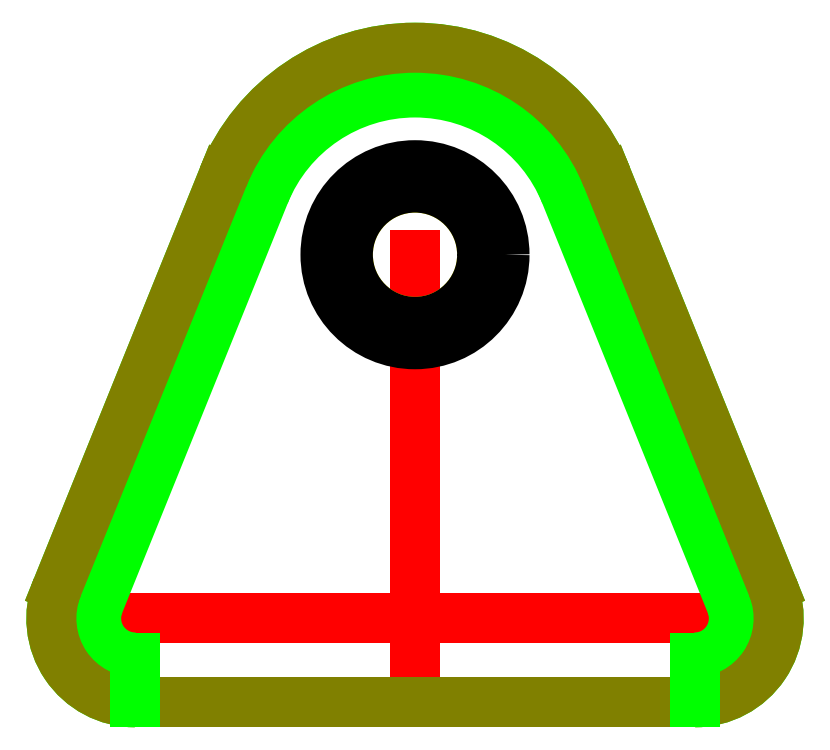
<metadata>
{"format":"dxf","ext":"dxf","renderer":"ezdxf+matplotlib","layout":"modelspace","background":"white","min_lineweight":24,"dpi":150}
</metadata>
<code>
0
SECTION
2
ENTITIES
0
LINE
8
help
10
0
20
0
11
-4.899e-15
21
-80
0
LINE
8
help
10
50
20
-65
11
-50
21
-65
0
LINE
8
top_grid
10
-22.5
20
-10.9
11
-22.5
21
10.9
0
ARC
8
top_grid
10
2.842e-14
20
-1.262e-14
40
25
50
154.2
51
205.8
0
LINE
8
top_grid
10
-16.5
20
18.78
11
-16.5
21
-18.78
0
ARC
8
top_grid
10
-1.528e-13
20
-1.066e-13
40
25
50
218.7
51
228.7
0
LINE
8
top_grid
10
-19.5
20
-15.64
11
-19.5
21
15.64
0
ARC
8
top_grid
10
-1.776e-14
20
-4.263e-14
40
25
50
131.3
51
141.3
0
LINE
8
top_grid
10
-10.5
20
22.69
11
-10.5
21
-22.69
0
ARC
8
top_grid
10
-1.101e-13
20
-1.99e-13
40
25
50
237.3
51
245.2
0
LINE
8
top_grid
10
-13.5
20
-21.04
11
-13.5
21
21.04
0
ARC
8
top_grid
10
1.013e-13
20
-6.04e-14
40
25
50
114.8
51
122.7
0
LINE
8
top_grid
10
-4.5
20
24.59
11
-4.5
21
-24.59
0
ARC
8
top_grid
10
-2.132e-14
20
-3.553e-14
40
25
50
252.5
51
259.6
0
LINE
8
top_grid
10
-7.5
20
-23.85
11
-7.5
21
23.85
0
ARC
8
top_grid
10
-4.441e-14
20
3.908e-14
40
25
50
100.4
51
107.5
0
LINE
8
top_grid
10
1.5
20
24.95
11
1.5
21
-24.95
0
ARC
8
top_grid
10
6.968e-15
20
1.776e-14
40
25
50
266.6
51
273.4
0
LINE
8
top_grid
10
-1.5
20
-24.95
11
-1.5
21
24.95
0
ARC
8
top_grid
10
9.607e-14
20
2.487e-14
40
25
50
86.56
51
93.44
0
LINE
8
top_grid
10
7.5
20
23.85
11
7.5
21
-23.85
0
ARC
8
top_grid
10
9.415e-14
20
-2.38e-13
40
25
50
280.4
51
287.5
0
LINE
8
top_grid
10
4.5
20
-24.59
11
4.5
21
24.59
0
ARC
8
top_grid
10
1.51e-14
20
3.553e-14
40
25
50
72.54
51
79.63
0
LINE
8
top_grid
10
13.5
20
21.04
11
13.5
21
-21.04
0
ARC
8
top_grid
10
-4.796e-14
20
1.137e-13
40
25
50
294.8
51
302.7
0
LINE
8
top_grid
10
10.5
20
-22.69
11
10.5
21
22.69
0
ARC
8
top_grid
10
1.066e-14
20
3.553e-14
40
25
50
57.32
51
65.17
0
LINE
8
top_grid
10
19.5
20
15.64
11
19.5
21
-15.64
0
ARC
8
top_grid
10
-7.105e-14
20
1.137e-13
40
25
50
311.3
51
321.3
0
LINE
8
top_grid
10
16.5
20
-18.78
11
16.5
21
18.78
0
ARC
8
top_grid
10
-1.776e-14
20
3.553e-15
40
25
50
38.74
51
48.7
0
ARC
8
top_grid
10
1.421e-14
20
8.973e-15
40
25
50
334.2
51
25.84
0
LINE
8
top_grid
10
22.5
20
-10.9
11
22.5
21
10.9
0
ARC
8
top_grid
10
50
20
-65
40
15
50
270
51
22.01
0
LINE
8
top_grid
10
50
20
-80
11
-50
21
-80
0
ARC
8
top_grid
10
-50
20
-65
40
15
50
158
51
270
0
LINE
8
top_grid
10
-63.91
20
-59.38
11
-34.3
21
13.86
0
ARC
8
top_grid
10
-2.704e-15
20
0
40
37
50
22.01
51
158
0
LINE
8
top_grid
10
34.3
20
13.86
11
63.91
21
-59.38
0
ARC
8
top_wall
10
-50
20
-65
40
15
50
158
51
270
0
LINE
8
top_wall
10
-63.91
20
-59.38
11
-34.3
21
13.86
0
ARC
8
top_wall
10
-2.704e-15
20
-3.553e-15
40
37
50
22.01
51
158
0
ARC
8
top_wall
10
50
20
-65
40
7
50
270
51
22.01
0
ARC
8
top_wall
10
-50
20
-65
40
7
50
158
51
270
0
LINE
8
top_wall
10
-56.49
20
-62.38
11
-26.89
21
10.87
0
ARC
8
top_wall
10
6.654e-16
20
-1.066e-14
40
29
50
22.01
51
158
0
LINE
8
top_wall
10
26.89
20
10.87
11
56.49
21
-62.38
0
LINE
8
groove
10
-52
20
-76
11
52
21
-76
0
LINE
8
groove
10
52
20
-76
11
52
21
-78
0
LINE
8
groove
10
52
20
-78
11
-52
21
-78
0
LINE
8
groove
10
-52
20
-78
11
-52
21
-76
0
ARC
8
top_ridge
10
50
20
-65
40
9
50
270
51
22.01
0
ARC
8
top_ridge
10
-50
20
-65
40
9
50
158
51
270
0
LINE
8
top_ridge
10
-58.34
20
-61.63
11
-28.74
21
11.62
0
ARC
8
top_ridge
10
6.654e-16
20
-1.066e-14
40
31
50
22.01
51
158
0
LINE
8
top_ridge
10
28.74
20
11.62
11
58.34
21
-61.63
0
LINE
8
top_ridge
10
-50
20
-74
11
-50
21
-72
0
LINE
8
top_ridge
10
50
20
-74
11
50
21
-72
0
ARC
8
top_ridge
10
50
20
-65
40
7
50
270
51
22.01
0
ARC
8
top_ridge
10
-50
20
-65
40
7
50
158
51
270
0
LINE
8
top_ridge
10
-56.49
20
-62.38
11
-26.89
21
10.87
0
ARC
8
top_ridge
10
7.105e-15
20
-1.421e-14
40
29
50
22.01
51
158
0
LINE
8
top_ridge
10
26.89
20
10.87
11
56.49
21
-62.38
0
ARC
8
top_wall
10
50
20
-65
40
15
50
270
51
22.01
0
LINE
8
top_wall
10
34.3
20
13.86
11
63.91
21
-59.38
0
LINE
8
base_wall
10
34.3
20
13.86
11
63.91
21
-59.38
0
ARC
8
base_wall
10
-50
20
-65
40
15
50
158
51
270
0
LINE
8
base_wall
10
-63.91
20
-59.38
11
-34.3
21
13.86
0
ARC
8
base_wall
10
0
20
0
40
37
50
22.01
51
158
0
ARC
8
base_wall
10
50
20
-65
40
9.5
50
270
51
22.01
0
ARC
8
base_wall
10
-50
20
-65
40
9.5
50
158
51
270
0
LINE
8
base_wall
10
-58.81
20
-61.44
11
-29.2
21
11.8
0
LINE
8
base_wall
10
29.2
20
11.8
11
58.81
21
-61.44
0
ARC
8
base_wall
10
50
20
-65
40
15
50
270
51
22.01
0
ARC
8
base
10
50
20
-65
40
15
50
270
51
22.01
0
LINE
8
base
10
34.3
20
13.86
11
63.91
21
-59.38
0
ARC
8
base
10
-50
20
-65
40
15
50
158
51
270
0
LINE
8
base
10
-63.91
20
-59.38
11
-34.3
21
13.86
0
ARC
8
base
10
0
20
0
40
37
50
22.01
51
158
0
LINE
8
base
10
-50
20
-80
11
50
21
-80
0
ARC
8
base_wall
10
0
20
-1.421e-14
40
31.5
50
22.01
51
158
0
LINE
8
base_ridge
10
29.2
20
11.8
11
58.81
21
-61.44
0
ARC
8
base_ridge
10
50
20
-65
40
9.5
50
270
51
22.01
0
LINE
8
base_ridge
10
50
20
-74.5
11
50
21
-72
0
ARC
8
base_ridge
10
50
20
-65
40
7
50
270
51
22.01
0
LINE
8
base_ridge
10
56.49
20
-62.38
11
26.89
21
10.87
0
ARC
8
base_ridge
10
-3.773e-15
20
-1.421e-14
40
29
50
22.01
51
158
0
LINE
8
base_ridge
10
-26.89
20
10.87
11
-56.49
21
-62.38
0
ARC
8
base_ridge
10
-50
20
-65
40
7
50
158
51
270
0
LINE
8
base_ridge
10
-50
20
-72
11
-50
21
-74.5
0
ARC
8
base_ridge
10
-50
20
-65
40
9.5
50
158
51
270
0
LINE
8
base_ridge
10
-58.81
20
-61.44
11
-29.2
21
11.8
0
ARC
8
base_ridge
10
4.188e-15
20
-8.882e-15
40
31.5
50
22.01
51
158
0
LINE
8
top_wall
10
50
20
-80
11
50
21
-72
0
LINE
8
top_wall
10
-50
20
-80
11
-50
21
-72
0
LINE
8
base_wall
10
50
20
-80
11
50
21
-74.5
0
LINE
8
base_wall
10
-50
20
-80
11
-50
21
-74.5
0
CIRCLE
8
speaker_support_01
10
0
20
0
40
12
0
CIRCLE
8
speaker_support_02
10
0
20
0
40
16
0
CIRCLE
8
speaker_support_02
10
0
20
0
40
12
0
ENDSEC
0
EOF

</code>
